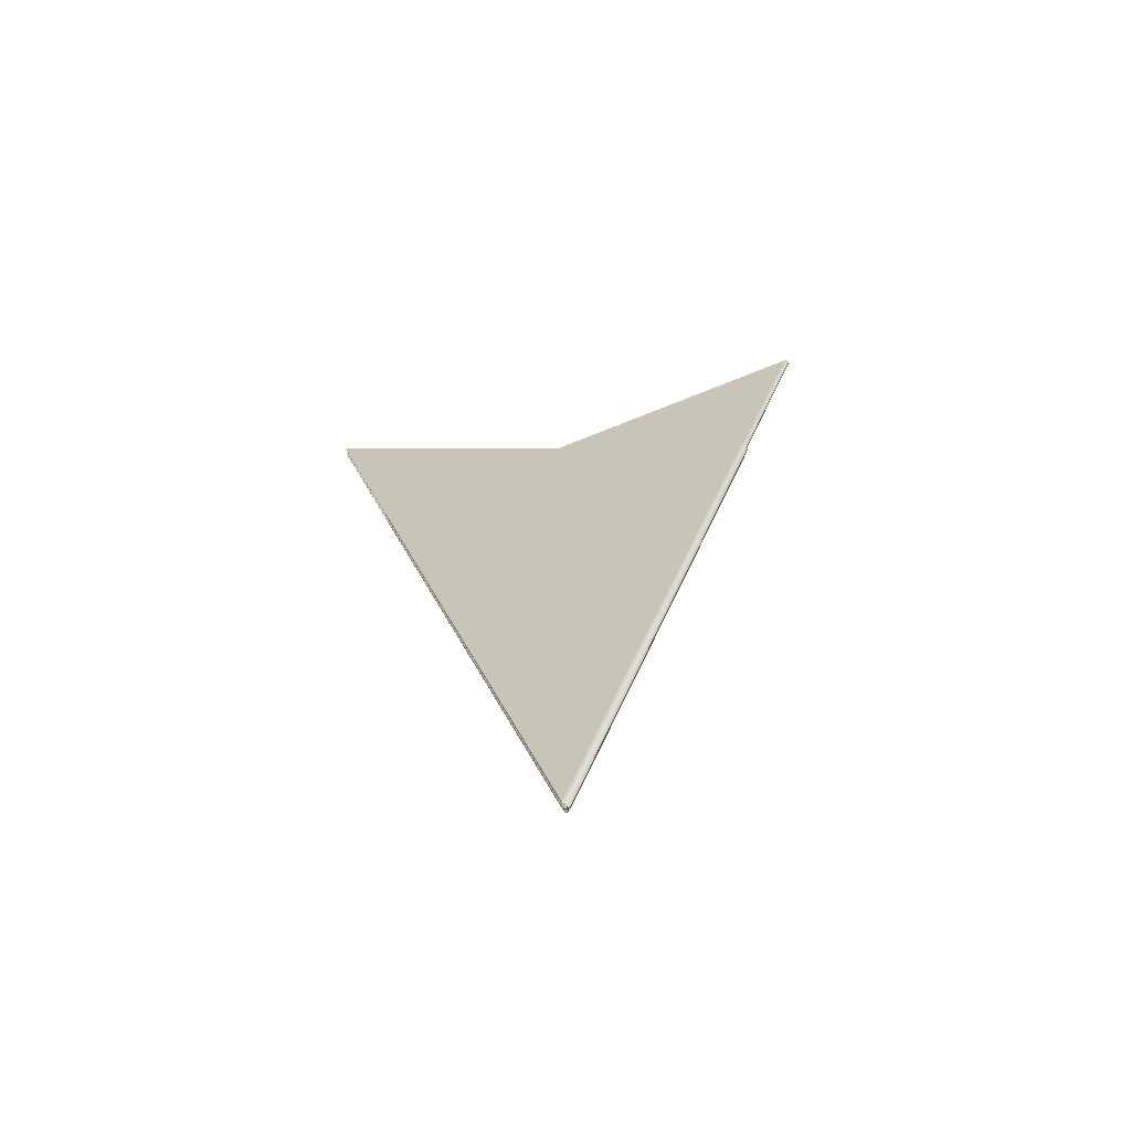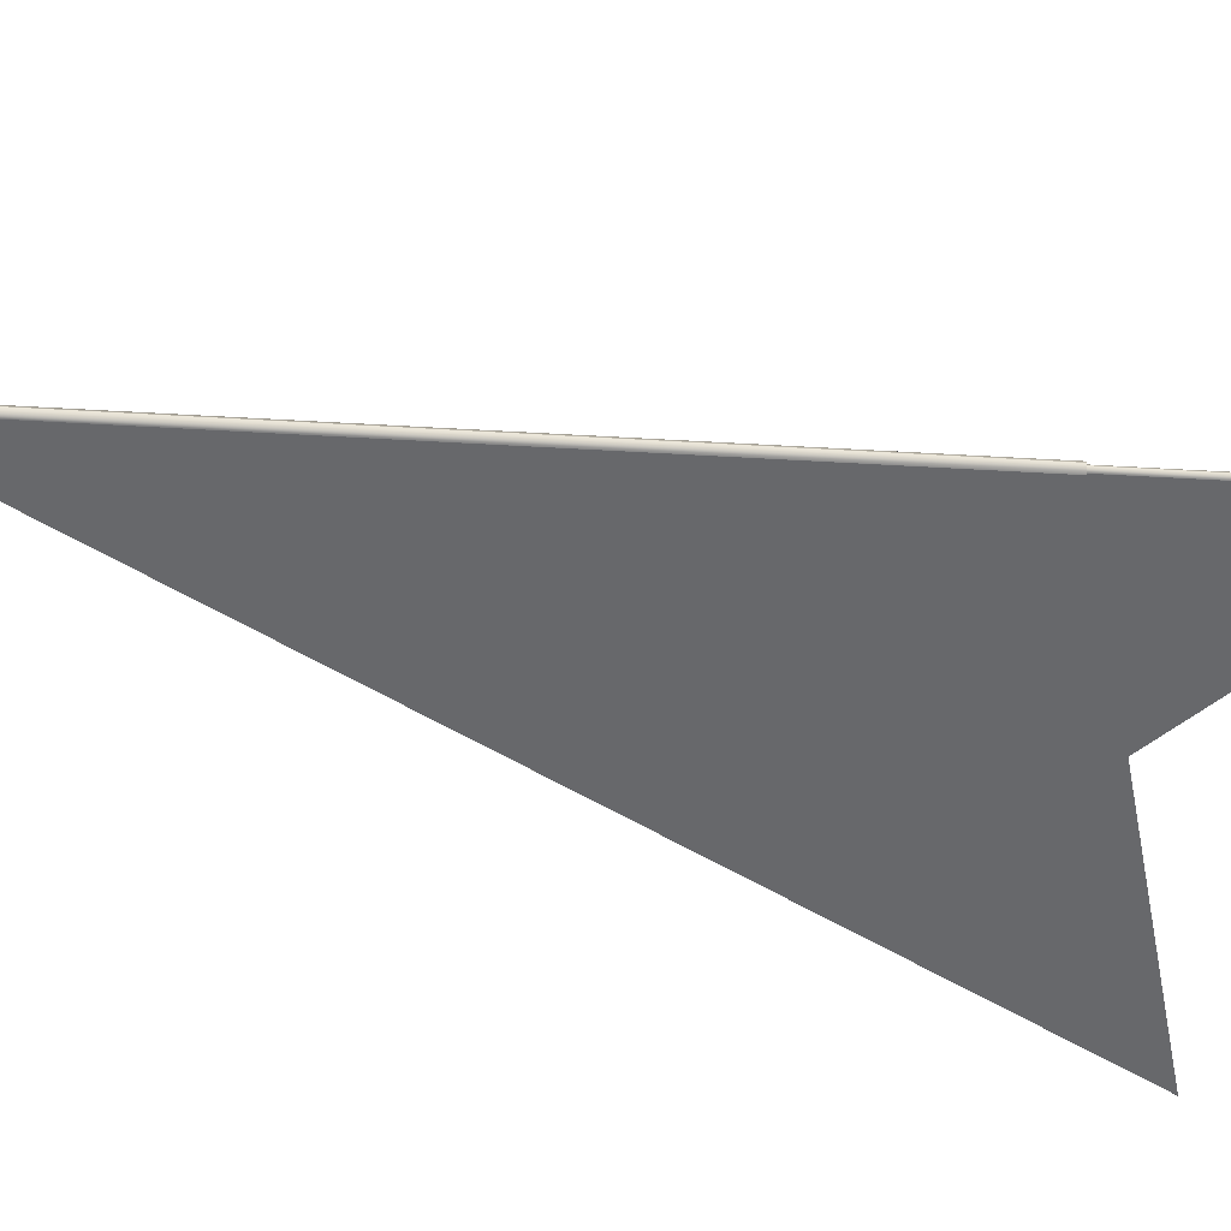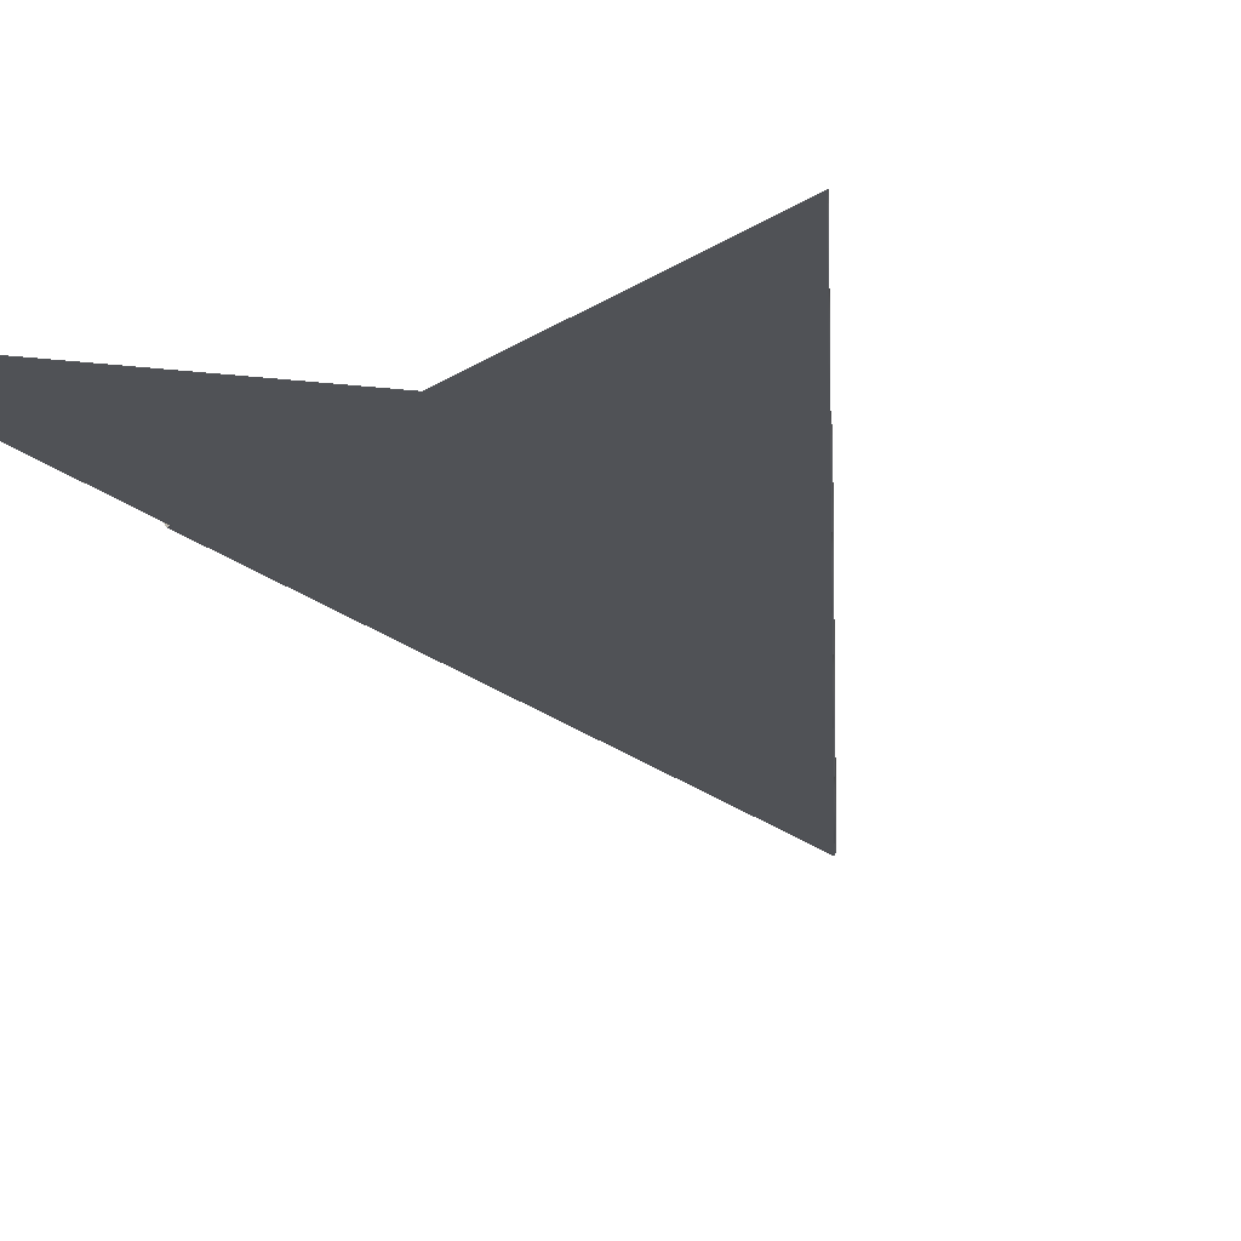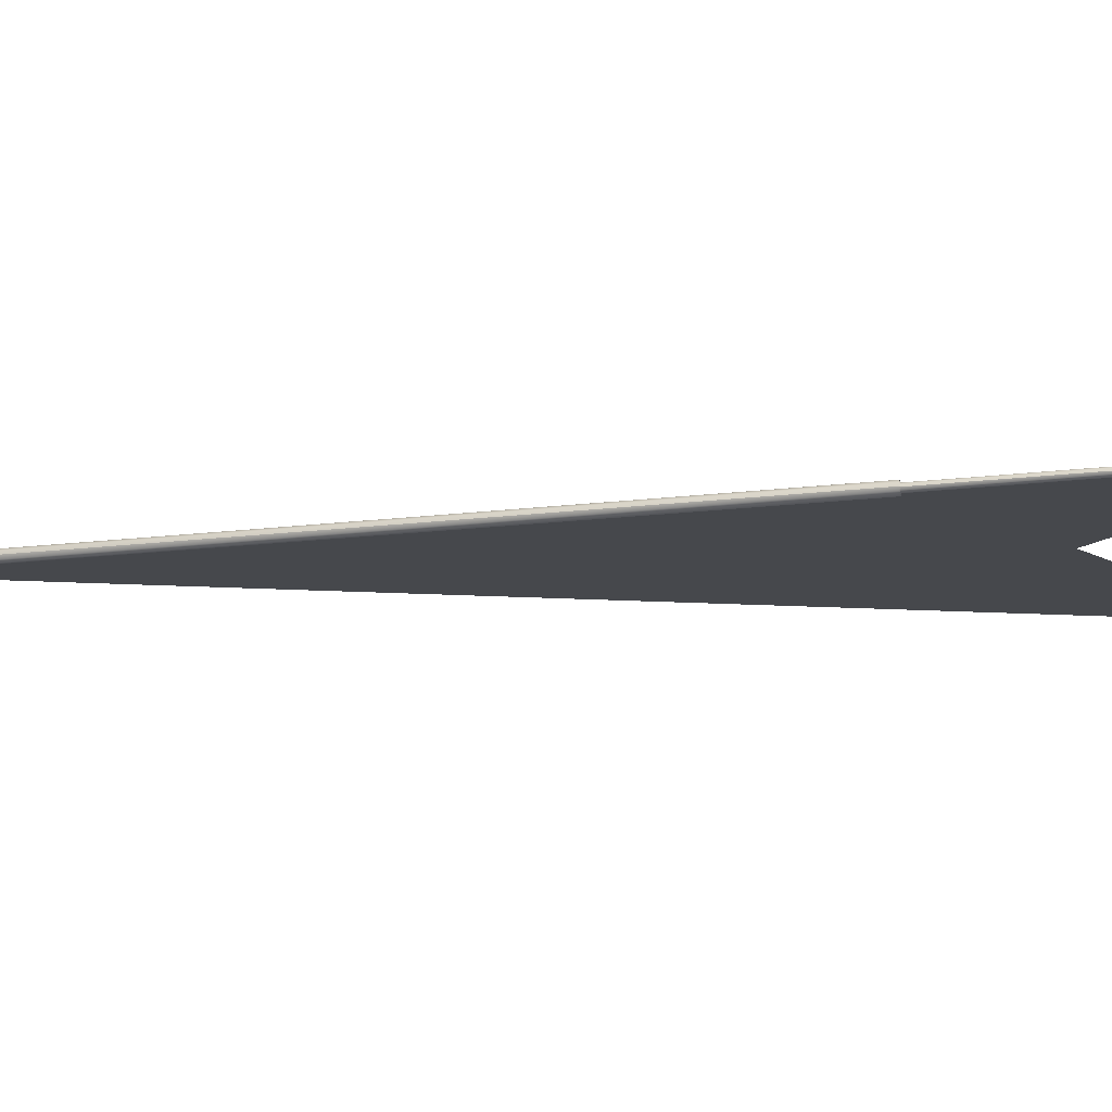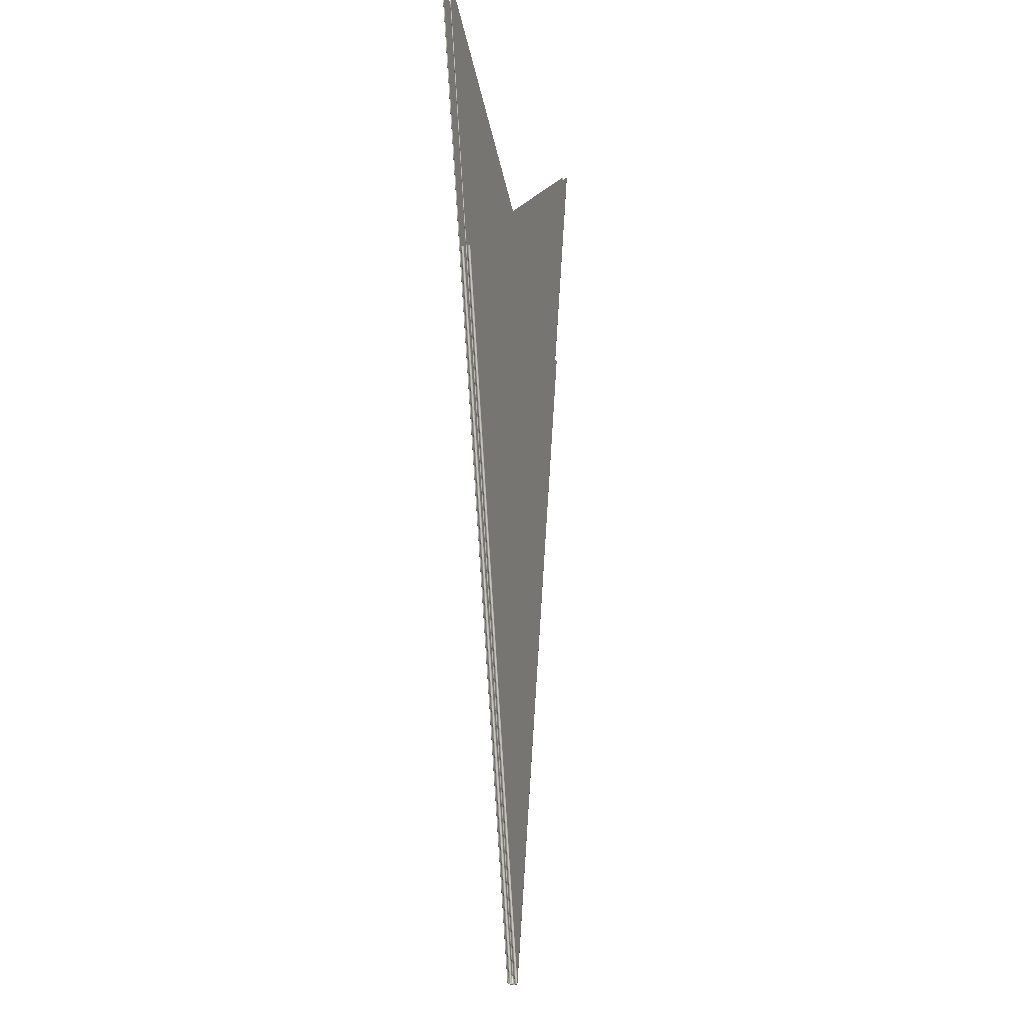
<metadata>
{"format":"obj","ext":"obj","renderer":"f3d","projection":"perspective","resolution":1024,"background":"white","views":[{"elev":-67.8,"azim":11.6,"up":"+Y"},{"elev":-52.3,"azim":71.4,"up":"+Z"},{"elev":-21.0,"azim":-161.6,"up":"+Z"},{"elev":-11.1,"azim":95.2,"up":"+Z"},{"elev":-13.9,"azim":-75.8,"up":"+Y"}]}
</metadata>
<code>
v 0.001838 0.00341 -3.086e-05
v -0.001338 0.001587 -5.745e-05
v 9.731e-06 -0.003408 -4.111e-05
v -0.001339 0.001586 -5.623e-05
v -5.309e-07 -0.003396 -4.931e-05
v -0.001339 0.001586 -5.457e-05
v -1.649e-06 -0.003398 -4.82e-05
v 1.151e-05 -0.003412 -3.177e-05
v 1.518e-05 -0.003402 -3.28e-05
v -2.203e-06 -0.003399 -4.618e-05
v 8.645e-06 -0.003411 -3.696e-05
v 0.001836 0.003411 -4.03e-05
v 0.001822 0.003412 -4.757e-05
v 8.037e-08 -0.003394 -4.951e-05
v -0.001336 0.001588 -5.789e-05
v 7.746e-06 -0.003416 -4.074e-05
v 1.381e-05 -0.003407 -3.28e-05
v 5.031e-06 -0.003401 -4.791e-05
v 1.126e-05 -0.003405 -4.233e-05
v 3.536e-06 -0.003405 -4.467e-05
v 5.088e-06 -0.003398 -4.848e-05
v 0.001829 0.003412 -4.602e-05
v 1.201e-05 -0.003401 -4.292e-05
v 3.526e-06 -0.003403 -4.701e-05
v 0.001836 0.003411 -2.143e-05
v 1.196e-05 -0.003401 -2.269e-05
v 0.001829 0.003412 -1.574e-05
v -6.015e-06 -0.003403 -1.195e-05
v -8.72e-06 -0.0034 -6.177e-06
v 5.014e-06 -0.003398 -1.716e-05
v 6.029e-06 -0.003404 -1.805e-05
v -2.442e-06 -0.0034 -1.54e-05
v -2.811e-06 -0.003397 -1.557e-05
v -0.001341 0.001586 -1.625e-05
v -0.001336 0.001588 -1.759e-05
v 1.428e-09 -0.003394 -1.617e-05
v 0.001822 0.003412 -1.423e-05
v -0.001345 0.001585 -1.26e-05
v -6.842e-06 -0.003399 -1.225e-05
v -7.348e-06 -0.003406 -6.176e-06
v -5.976e-06 -0.003411 -6.193e-06
v -4.668e-06 -0.003407 -1.239e-05
v -0.001346 0.001584 -7.599e-06
v 3.45e-05 -0.003407 -3.275e-05
v 1.524e-05 -0.003407 -1.224e-06
v 3.313e-05 -0.003412 -3.275e-05
v 1.109e-05 -0.003414 -3.989e-06
v -0.001341 0.001584 1.067e-06
v 2.729e-05 -0.003405 -1.051e-05
v 0.001351 0.001582 3.644e-07
v 0.001364 0.001579 -1.302e-05
v -6.027e-06 -0.003403 -3.978e-07
v -2.462e-06 -0.0034 3.06e-06
v 0.001369 0.001578 -3.133e-05
v -4.681e-06 -0.003407 4.347e-08
v -6.855e-06 -0.003399 -1.016e-07
v -2.831e-06 -0.003397 3.227e-06
v 0.001333 0.001586 5.25e-06
v -1.984e-08 -0.003394 3.832e-06
v -0.001336 0.001585 2.412e-06
v 1.159e-05 -0.003399 1.639e-06
v -0.001344 0.001584 -2.598e-06
v 2.739e-05 -0.003405 -5.502e-05
v 1.176e-05 -0.003399 -6.726e-05
v 1.07e-05 -0.003405 -6.558e-05
v -0.001827 0.003412 -8.066e-05
v 2.709e-05 -0.003409 -5.38e-05
v 1.268e-05 -0.003403 -6.628e-05
v -4.575e-07 -0.003396 -6.931e-05
v -1.575e-06 -0.003398 -6.82e-05
v 1.246e-05 -0.003407 -6.24e-05
v 2.603e-05 -0.003413 -5.186e-05
v -2.13e-06 -0.003399 -6.618e-05
v 0.001364 0.001579 -4.966e-05
v 2.756e-05 -0.003417 -3e-05
v 0.001351 0.001583 -6.312e-05
v -0.001829 0.003412 -7.953e-05
v -0.001829 0.003413 -7.764e-05
v -0.001825 0.003411 -8.096e-05
v 1.538e-07 -0.003394 -6.951e-05
v 0.001334 0.001589 -6.809e-05
v 2.265e-05 -0.003412 -4.963e-05
v 2.199e-05 -0.003408 -5.01e-05
v 9.321e-06 -0.003405 -6.2e-05
v 1.033e-05 -0.003402 -6.063e-05
v 2.806e-05 -0.003406 -3.277e-05
v -0.001829 0.003412 -7.575e-05
v -1.59e-06 -0.003398 -6.415e-05
v -4.805e-07 -0.003396 -6.304e-05
v 0.001362 0.001579 -3.135e-05
v 9.533e-06 -0.003399 -6.1e-05
v -0.001827 0.003412 -7.461e-05
v 0.001359 0.001581 -4.635e-05
v 0.001348 0.001584 -5.735e-05
v 2.227e-05 -0.003404 -5.099e-05
v 2.669e-05 -0.003411 -3.277e-05
v 2.449e-05 -0.003416 -2.774e-05
v -0.001825 0.003411 -7.43e-05
v 1.293e-07 -0.003394 -6.284e-05
v 0.001334 0.001589 -6.142e-05
v 9.376e-06 -0.003407 -9.129e-06
v -1.736e-06 -0.003398 -4.145e-06
v -6.231e-07 -0.003396 -3.036e-06
v 9.399e-06 -0.003399 -4.629e-06
v 2.218e-05 -0.003404 -1.457e-05
v 2.08e-05 -0.003415 -2.805e-05
v -0.001339 0.001586 -7.592e-06
v -0.001339 0.001585 -5.925e-06
v -0.001337 0.001585 -4.703e-06
v 2.052e-05 -0.003411 -1.729e-05
v 0.001358 0.00158 -1.637e-05
v -2.281e-06 -0.003399 -6.17e-06
v 8.184e-06 -0.003404 -6.239e-06
v 2.173e-05 -0.003408 -1.559e-05
v 1e-05 -0.003402 -5.466e-06
v 0.001348 0.001582 -5.414e-06
v 0.001333 0.001586 -1.417e-06
v -1.275e-08 -0.003394 -2.834e-06
v -0.001336 0.001585 -4.255e-06
v 7.674e-06 -0.003401 -1.113e-05
v 6.819e-06 -0.003404 -9.822e-06
v 1.665e-05 -0.003406 -1.931e-05
v 5.394e-06 -0.003413 -5.074e-05
v 2.025e-05 -0.003409 -3.278e-05
v 1.707e-05 -0.003402 -1.863e-05
v 7.206e-06 -0.003398 -1.09e-05
v -6.164e-07 -0.003396 -9.301e-06
v -1.731e-06 -0.003398 -8.194e-06
v 0.001832 0.003411 -9.682e-06
v 0.001841 0.003409 -1.765e-05
v 0.001845 0.003408 -3.084e-05
v -0.001339 0.001586 -9.259e-06
v 2.162e-05 -0.003404 -3.278e-05
v -0.001338 0.001587 -1.048e-05
v 1.716e-05 -0.00341 -1.953e-05
v -0.001336 0.001588 -1.092e-05
v -5.663e-09 -0.003394 -9.501e-06
v 0.001822 0.003412 -7.563e-06
v -4.574e-06 -0.003407 -5.24e-05
v -5.922e-06 -0.003403 -5.197e-05
v 8.986e-06 -0.003405 -5.28e-05
v -2.34e-06 -0.0034 -5.541e-05
v -5.839e-06 -0.003411 -4.619e-05
v -7.271e-06 -0.003406 -4.619e-05
v -6.749e-06 -0.003399 -5.227e-05
v -2.709e-06 -0.003397 -5.558e-05
v 7.31e-06 -0.003398 -5.474e-05
v 1.714e-05 -0.003402 -4.696e-05
v -8.642e-06 -0.0034 -4.62e-05
v -0.001346 0.001584 -5.459e-05
v -0.001344 0.001585 -5.959e-05
v -0.001341 0.001586 -6.324e-05
v 0.001832 0.003411 -5.207e-05
v 0.001841 0.003409 -4.406e-05
v 0.001822 0.003412 -5.424e-05
v 1.049e-07 -0.003394 -5.617e-05
v -0.001336 0.001588 -6.456e-05
v 0.001333 0.001586 -3.476e-05
v 3.141e-08 -0.003394 -3.617e-05
v -0.001336 0.001585 -4.456e-05
v 1.754e-06 -0.003398 -3.486e-05
v 6.425e-07 -0.003396 -3.597e-05
v -2.778e-06 -0.003397 -3.678e-05
v -6.794e-06 -0.003399 -4.012e-05
v -4.62e-06 -0.003407 -3.997e-05
v -3.067e-07 -0.003403 -3.602e-05
v -5.965e-06 -0.003403 -4.041e-05
v -2.408e-06 -0.0034 -3.695e-05
v -0.001341 0.001584 -4.591e-05
v -0.001344 0.001584 -4.959e-05
v 9.271e-07 -0.003404 -3.283e-05
v -8.005e-07 -0.003411 -3.908e-05
v 0.001335 0.001586 -3.43e-05
v 0.001336 0.001586 -3.308e-05
v 0.001337 0.001586 -3.141e-05
v 2.296e-06 -0.003399 -3.283e-05
v -0.001827 0.003412 -3.114e-05
v -0.001829 0.003413 -3e-05
v -0.001829 0.003413 -2.811e-05
v -0.001826 0.003411 -3.144e-05
v 1.561e-08 -0.003394 -2.95e-05
v 0.001334 0.001589 -2.808e-05
v 1.121e-07 -0.003399 -2.953e-05
v 8.699e-07 -0.003402 -3.085e-05
v -2.693e-07 -0.003402 -2.843e-05
v 9.096e-07 -0.003406 -3.035e-05
v 3.355e-06 -0.00341 -3.345e-05
v 5.326e-07 -0.003404 -2.691e-05
v -1.71e-06 -0.003398 -2.819e-05
v -5.952e-07 -0.003396 -2.93e-05
v 6.276e-07 -0.003396 -2.97e-05
v 1.744e-06 -0.003398 -3.081e-05
v -2.259e-06 -0.003399 -2.617e-05
v 0.001336 0.001587 -2.975e-05
v 0.001335 0.001588 -2.853e-05
v 0.001338 0.001587 -2.275e-05
v 0.001342 0.001585 -2.64e-05
v 0.001343 0.001585 -3.14e-05
v -0.001829 0.003413 -2.623e-05
v 2.439e-06 -0.0034 -2.387e-05
v 0.001334 0.001589 -2.142e-05
v 8.519e-09 -0.003394 -2.283e-05
v -0.001826 0.003411 -2.478e-05
v 1.096e-06 -0.003402 -2.484e-05
v 5.956e-06 -0.003403 -2.713e-05
v 4.276e-06 -0.003407 -2.811e-05
v 6.214e-06 -0.003411 -3.458e-05
v 7.367e-06 -0.003406 -3.282e-05
v 6.853e-06 -0.003399 -2.675e-05
v 2.821e-06 -0.003397 -2.343e-05
v -6.018e-07 -0.003396 -2.304e-05
v -1.714e-06 -0.003398 -2.415e-05
v 8.736e-06 -0.0034 -3.281e-05
v -0.001827 0.003412 -2.508e-05
v -0.001337 0.001585 -5.167e-05
v -0.001339 0.001585 -5.29e-05
v 0.001342 0.001585 -3.64e-05
v 2.678e-06 -0.0034 -4.226e-05
v 6.156e-06 -0.003403 -3.864e-05
v 2.144e-06 -0.003403 -4.343e-05
v 6.354e-06 -0.003407 -3.889e-05
v -0.001336 0.001585 -5.122e-05
v 5.589e-08 -0.003394 -4.284e-05
v 0.001333 0.001586 -4.142e-05
v -1.663e-06 -0.003398 -4.415e-05
v -5.539e-07 -0.003396 -4.304e-05
v 2.865e-06 -0.003397 -4.223e-05
v 6.882e-06 -0.003399 -3.889e-05
v 0.001338 0.001585 -4.007e-05
o DodecagonShape_web
f 16 8 3 11
f 21 22 13 14
f 9 1 12 23
f 23 12 22 21
f 20 24 7 10
f 24 3 19 18
f 5 2 4 7
f 13 15 14
f 14 15 2 5
f 7 4 6 10
f 18 19 23 21
f 19 17 9 23
f 3 8 17 19
f 11 3 24 20
f 7 24 18 5
f 5 18 21 14
f 30 27 25 26
f 26 25 1 9
f 31 42 28 32
f 17 31 26 9
f 28 40 29 39
f 16 41 42 8
f 35 37 36
f 32 28 39 33
f 30 32 33 36
f 42 41 40 28
f 29 43 38 39
f 39 38 34 33
f 36 37 27 30
f 33 34 35 36
f 8 42 31 17
f 26 31 32 30
f 40 52 56 29
f 45 46 44 49
f 55 47 46 45
f 41 55 52 40
f 56 62 43 29
f 58 60 59
f 57 53 61 59
f 16 47 55 41
f 56 52 53 57
f 53 45 49 61
f 44 54 51 49
f 52 55 45 53
f 59 60 48 57
f 57 48 62 56
f 49 51 50 61
f 61 50 58 59
f 47 72 67 46
f 73 78 77 70
f 70 77 66 69
f 69 66 79 80
f 79 81 80
f 72 75 71 65
f 16 75 72 47
f 64 76 74 63
f 63 74 54 44
f 65 71 73 70
f 80 81 76 64
f 64 68 69 80
f 63 67 68 64
f 68 65 70 69
f 67 72 65 68
f 46 67 63 44
f 71 84 88 73
f 83 96 86 95
f 82 97 96 83
f 100 98 99
f 86 90 93 95
f 95 93 94 91
f 91 94 100 99
f 89 92 87 88
f 75 82 84 71
f 88 87 78 73
f 84 82 83 85
f 85 83 95 91
f 88 84 85 89
f 16 97 82 75
f 89 85 91 99
f 99 98 92 89
f 104 115 103 118
f 105 114 115 104
f 119 117 118
f 112 107 108 102
f 102 108 109 103
f 103 109 119 118
f 104 116 111 105
f 105 111 90 86
f 115 113 102 103
f 16 106 110 97
f 97 110 114 96
f 114 110 113 115
f 96 114 105 86
f 113 101 112 102
f 110 106 101 113
f 118 117 116 104
f 127 120 126 137
f 138 136 137
f 101 121 128 112
f 122 124 133 125
f 135 123 124 122
f 106 135 121 101
f 121 135 122 120
f 120 122 125 126
f 128 132 107 112
f 16 123 135 106
f 133 131 130 125
f 127 134 132 128
f 126 129 138 137
f 128 121 120 127
f 137 136 134 127
f 125 130 129 126
f 157 155 156
f 149 150 151 145
f 145 151 152 146
f 146 152 157 156
f 147 153 154 148
f 147 142 146 156
f 148 141 142 147
f 142 140 145 146
f 141 139 140 142
f 124 141 148 133
f 140 144 149 145
f 139 143 144 140
f 123 139 141 124
f 156 155 153 147
f 148 154 131 133
f 16 143 139 123
f 164 170 150 149
f 163 169 170 164
f 163 168 162 159
f 164 167 168 163
f 168 166 161 162
f 167 165 166 168
f 144 167 164 149
f 166 171 176 161
f 162 173 158 159
f 165 172 171 166
f 143 165 167 144
f 158 160 159
f 159 160 169 163
f 16 172 165 143
f 176 175 174 161
f 161 174 173 162
f 193 179 178 189
f 189 178 177 190
f 190 177 180 181
f 191 195 194 192
f 192 194 175 176
f 191 183 190 181
f 192 184 183 191
f 183 185 189 190
f 184 186 185 183
f 171 184 192 176
f 180 182 181
f 185 188 193 189
f 186 187 188 185
f 172 186 184 171
f 16 187 186 172
f 181 182 195 191
f 213 198 197 209
f 209 197 196 210
f 210 196 201 202
f 211 214 199 212
f 212 199 179 193
f 211 200 210 202
f 212 204 200 211
f 200 205 209 210
f 204 206 205 200
f 201 203 202
f 188 204 212 193
f 205 208 213 209
f 206 207 208 205
f 187 206 204 188
f 16 207 206 187
f 202 203 214 211
f 228 217 198 213
f 227 229 217 228
f 226 215 222 223
f 225 216 215 226
f 10 6 216 225
f 227 218 226 223
f 228 219 218 227
f 218 220 225 226
f 222 224 223
f 219 221 220 218
f 208 219 228 213
f 220 20 10 225
f 221 11 20 220
f 207 221 219 208
f 16 11 221 207
f 223 224 229 227

</code>
